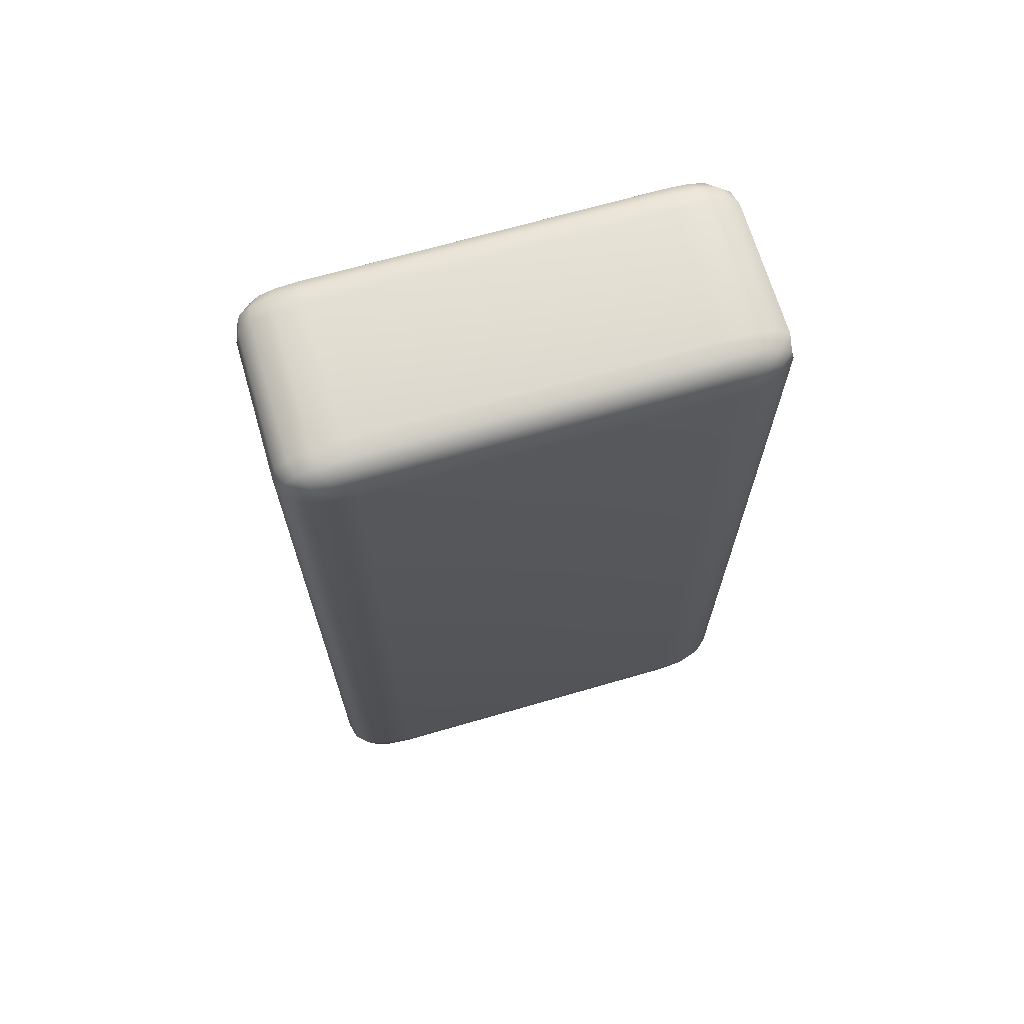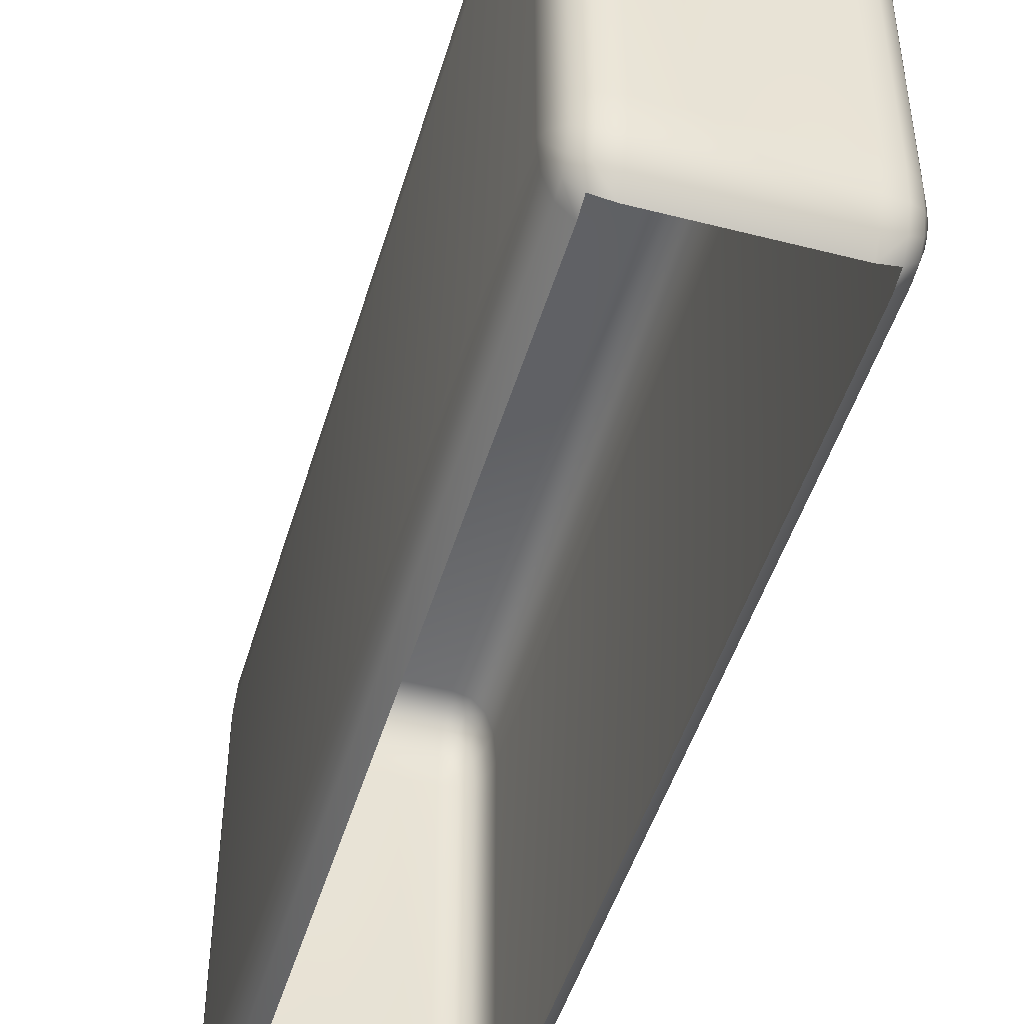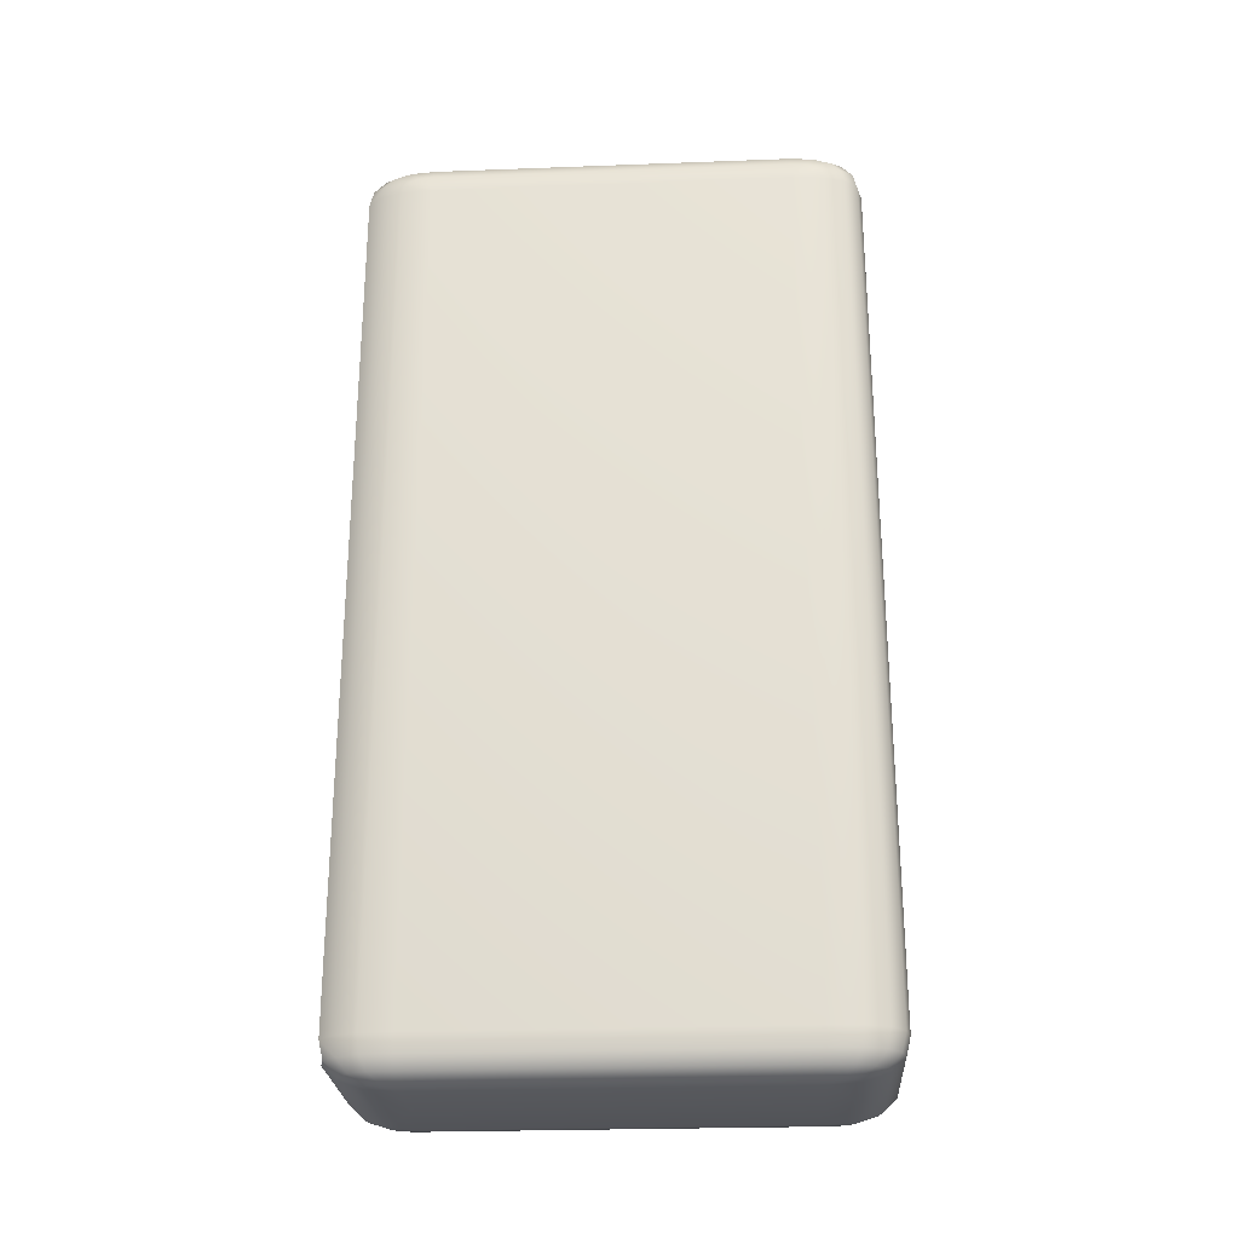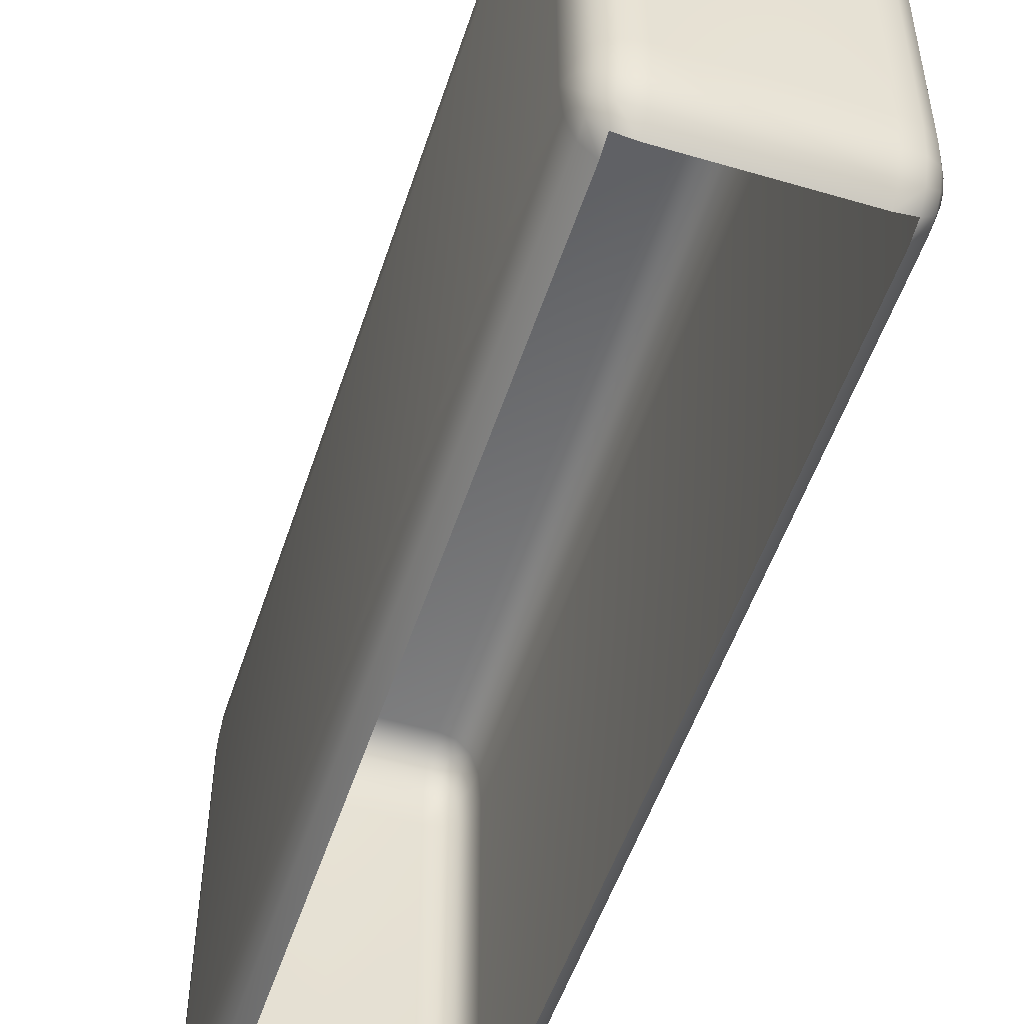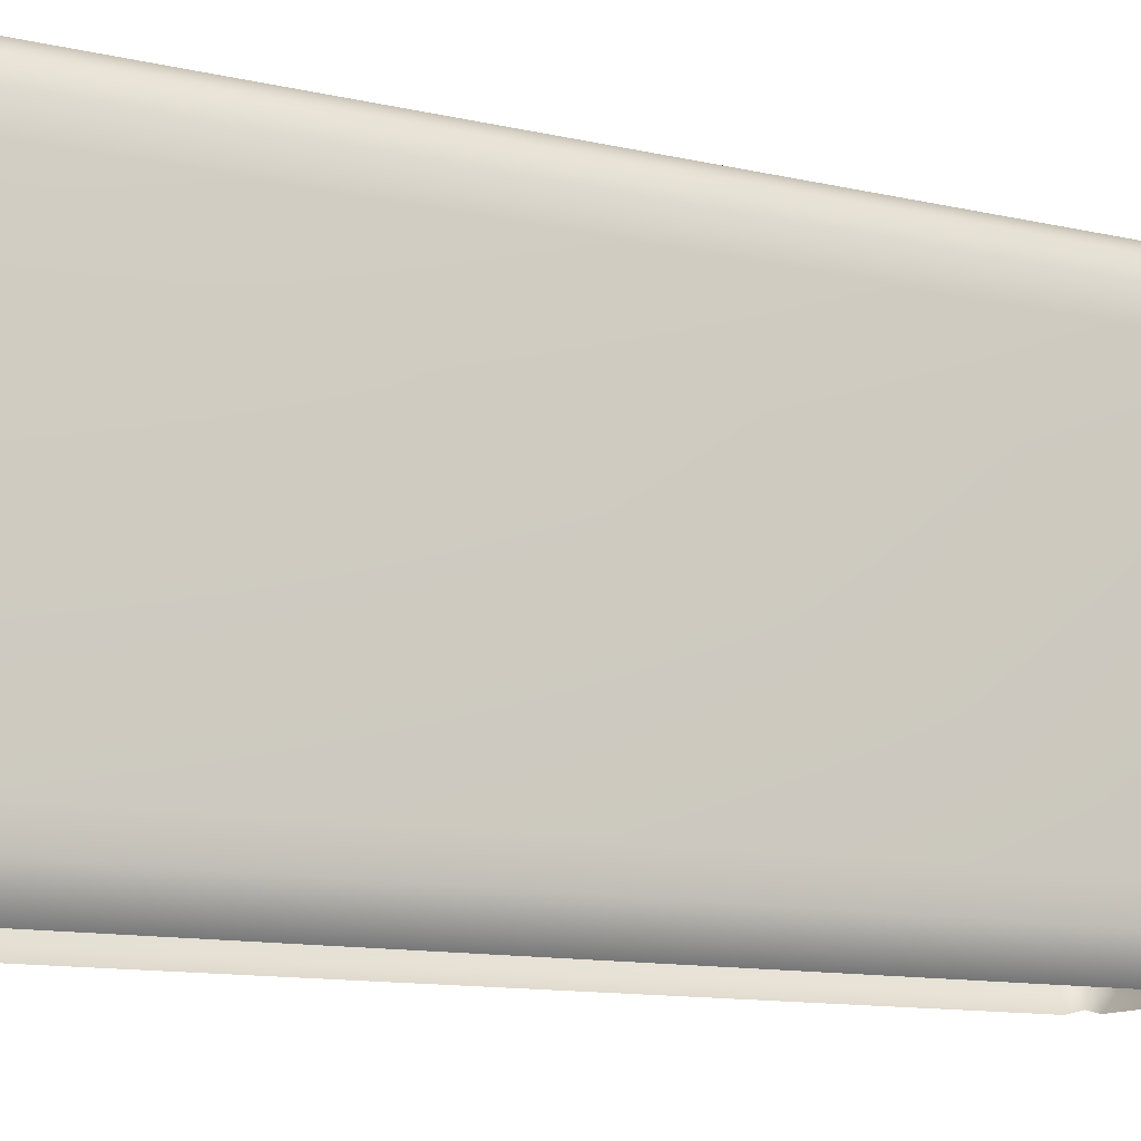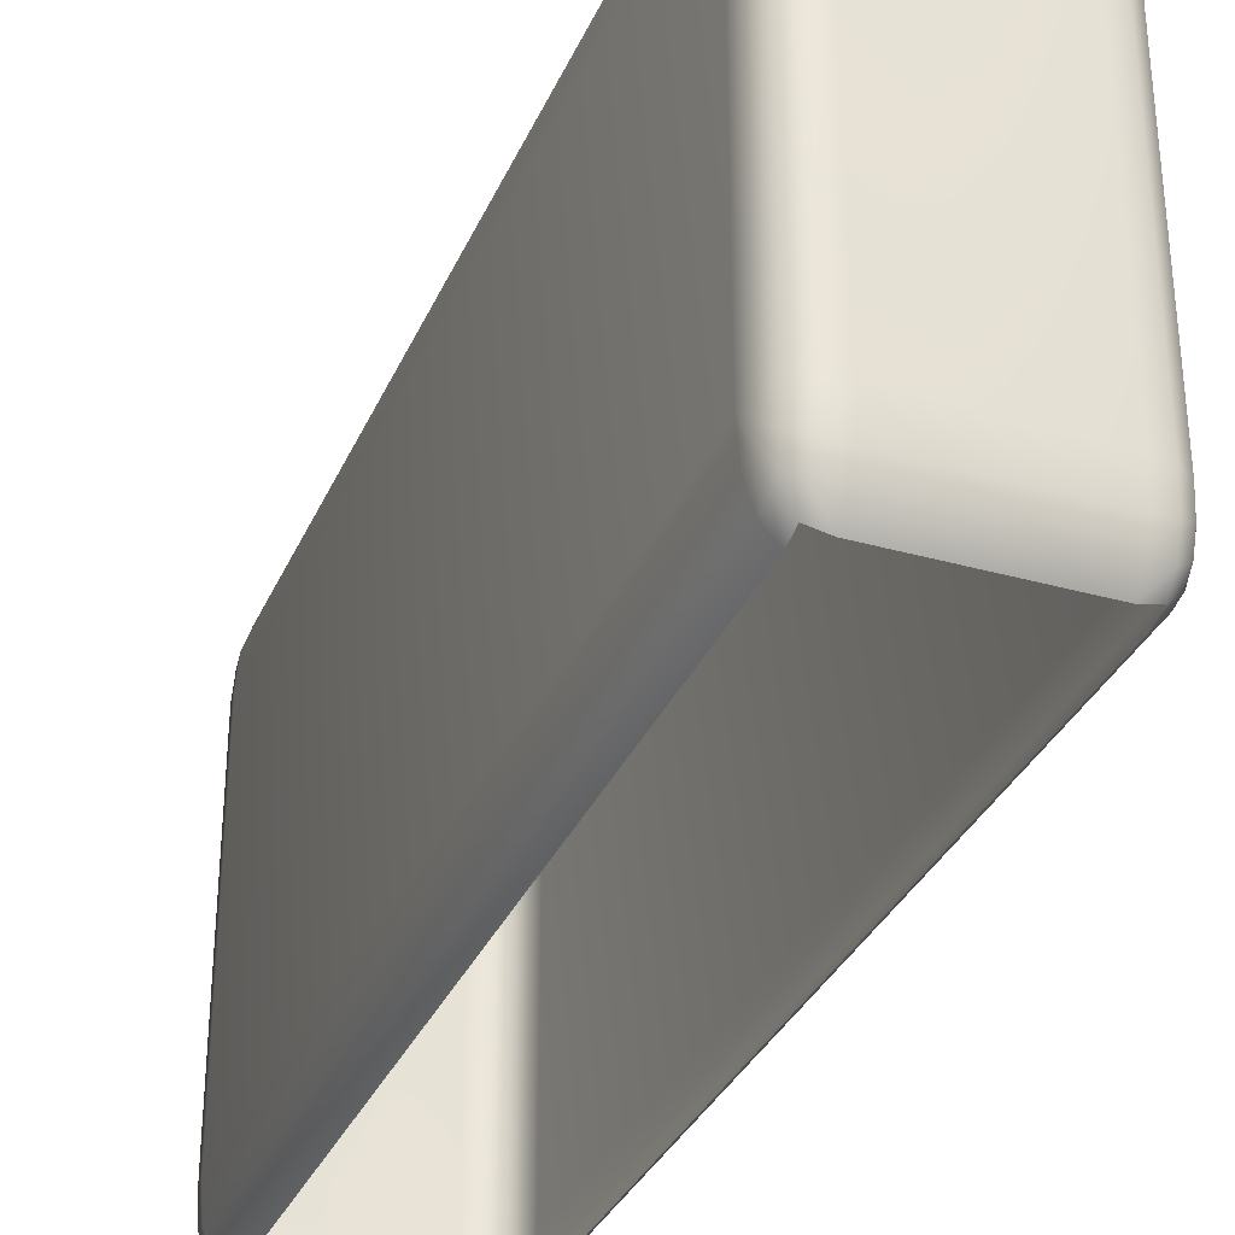
<metadata>
{"format":"obj","ext":"obj","renderer":"f3d","projection":"perspective","resolution":1024,"background":"white","views":[{"elev":68.2,"azim":73.8,"up":"+Y"},{"elev":-47.4,"azim":163.8,"up":"+Z"},{"elev":-25.9,"azim":-86.6,"up":"+Y"},{"elev":-51.6,"azim":162.2,"up":"+Z"},{"elev":-12.2,"azim":61.8,"up":"+Z"},{"elev":-33.2,"azim":158.8,"up":"+Z"}]}
</metadata>
<code>
g Hotel_OBJ_Sofa_Cushion_02
v 0.08267 -0.5137 -0.02308
v -0 -0.5137 -0.02308
v -0 -0.5284 -0.007714
v 0.08267 -0.5284 -0.007714
v -0 -0.5372 0.0179
v 0.09745 -0.5284 -0.003871
v 0.1011 -0.5137 -0.01828
v 0.08267 -0.5372 0.0179
v -0 -0.5401 0.05376
v 0.09129 -0.5372 0.02014
v 0.08267 -0.5401 0.05376
v 0.08267 -0.5401 0.4659
v -0 -0.5401 0.4659
v -0 -0.5372 0.5018
v 0.09745 -0.5372 0.02687
v 0.108 -0.5284 0.007656
v 0.1011 -0.5372 0.03808
v 0.1143 -0.5137 -0.003871
v 0.1024 -0.4932 -0.02308
v 0.1024 -0.5372 0.05376
v 0.1143 -0.5284 0.02687
v 0.08267 -0.5372 0.5018
v -0 -0.5284 0.5274
v 0.08267 -0.5284 0.5274
v -0 -0.5137 0.5428
v 0.08267 -0.5137 0.5428
v -0 -0.4932 0.5479
v 0.1165 -0.4932 -0.007714
v 0.1223 -0.5137 0.02014
v 0.1165 -0.5284 0.05376
v 0.1024 -0.5372 0.4659
v 0.1165 0.4932 -0.007714
v 0.1024 0.4932 -0.02308
v 0.1165 0.5086 -0.003871
v 0.1024 0.5124 -0.01828
v 0.1249 -0.5137 0.05376
v 0.1165 -0.5284 0.4659
v 0.1249 -0.4932 0.0179
v 0.1249 0.4932 0.0179
v 0.1277 0.4932 0.05376
v 0.1277 -0.4932 0.05376
v 0.1249 0.5022 0.02014
v 0.1249 -0.5137 0.4659
v 0.1011 -0.5372 0.4816
v 0.1249 0.5086 0.02687
v 0.1143 -0.5284 0.4928
v 0.1277 -0.4932 0.4659
v 0.1277 0.4932 0.4659
v 0.09745 -0.5372 0.4928
v 0.1165 0.5196 0.007656
v 0.1223 -0.5137 0.4995
v 0.1249 0.5124 0.03808
v 0.09129 -0.5372 0.4995
v 0.108 -0.5284 0.512
v 0.09745 -0.5284 0.5235
v 0.1249 0.5137 0.05376
v 0.1165 0.5262 0.02687
v 0.1143 -0.5137 0.5235
v 0.1011 -0.5137 0.538
v 0.1249 -0.4932 0.5018
v 0.1165 -0.4932 0.5274
v 0.1024 -0.4932 0.5428
v 0.1249 0.4932 0.5018
v 0.1165 0.4932 0.5274
v 0.08267 -0.4932 0.5479
v 0.08267 0.4932 0.5479
v -0 0.4932 0.5479
v -0 0.5137 0.5428
v 0.1024 0.4932 0.5428
v 0.08267 0.5137 0.5428
v -0 0.5284 0.5274
v 0.1024 0.5124 0.538
v 0.08267 0.5284 0.5274
v -0 0.5372 0.5018
v 0.1165 0.5086 0.5235
v 0.1024 0.5262 0.5235
v 0.08267 0.5372 0.5018
v -0 0.5401 0.4659
v 0.1249 0.5022 0.4995
v 0.1165 0.5196 0.512
v 0.1024 0.5344 0.4995
v 0.08267 0.5401 0.4659
v -0 0.5401 0.05376
v 0.1249 0.5086 0.4928
v 0.1165 0.5262 0.4928
v 0.1024 0.5372 0.4659
v 0.08267 0.5401 0.05376
v -0 0.5372 0.0179
v 0.1249 0.5124 0.4816
v 0.1165 0.5284 0.4659
v 0.1249 0.5137 0.4659
v 0.1165 0.5284 0.05376
v 0.1024 0.5372 0.05376
v 0.08267 0.5372 0.0179
v -0 0.5284 -0.007714
v 0.1024 0.5344 0.02014
v 0.08267 0.5284 -0.007714
v -0 0.5137 -0.02308
v 0.08267 0.5137 -0.02308
v 0.1024 0.5262 -0.003871
v -0 -0.5284 -0.007714
v -0 -0.5137 -0.02308
v -0.08267 -0.5137 -0.02308
v -0.08267 -0.5284 -0.007714
v -0 -0.5372 0.0179
v -0.09745 -0.5284 -0.003871
v -0.1011 -0.5137 -0.01828
v -0.08267 -0.5372 0.0179
v -0 -0.5401 0.05376
v -0.09129 -0.5372 0.02014
v -0.08267 -0.5401 0.05376
v -0.08267 -0.5401 0.4659
v -0 -0.5401 0.4659
v -0 -0.5372 0.5018
v -0.09745 -0.5372 0.02687
v -0.108 -0.5284 0.007656
v -0.1011 -0.5372 0.03808
v -0.1143 -0.5137 -0.003871
v -0.1024 -0.4932 -0.02308
v -0.1024 -0.5372 0.05376
v -0.1143 -0.5284 0.02687
v -0.08267 -0.5372 0.5018
v -0 -0.5284 0.5274
v -0.08267 -0.5284 0.5274
v -0 -0.5137 0.5428
v -0.08267 -0.5137 0.5428
v -0 -0.4932 0.5479
v -0.1165 -0.4932 -0.007714
v -0.1223 -0.5137 0.02014
v -0.1165 -0.5284 0.05376
v -0.1024 -0.5372 0.4659
v -0.1165 0.4932 -0.007714
v -0.1024 0.4932 -0.02308
v -0.1165 0.5086 -0.003871
v -0.1024 0.5124 -0.01828
v -0.1249 -0.5137 0.05376
v -0.1165 -0.5284 0.4659
v -0.1249 -0.4932 0.0179
v -0.1249 0.4932 0.0179
v -0.1277 0.4932 0.05376
v -0.1277 -0.4932 0.05376
v -0.1249 0.5022 0.02014
v -0.1249 -0.5137 0.4659
v -0.1011 -0.5372 0.4816
v -0.1249 0.5086 0.02687
v -0.1143 -0.5284 0.4928
v -0.1277 -0.4932 0.4659
v -0.1277 0.4932 0.4659
v -0.09745 -0.5372 0.4928
v -0.1165 0.5196 0.007656
v -0.1223 -0.5137 0.4995
v -0.1249 0.5124 0.03808
v -0.09129 -0.5372 0.4995
v -0.108 -0.5284 0.512
v -0.09745 -0.5284 0.5235
v -0.1024 0.5262 -0.003871
v -0.08267 0.5137 -0.02308
v -0.1249 0.5137 0.05376
v -0.1165 0.5262 0.02687
v -0.1143 -0.5137 0.5235
v -0.1011 -0.5137 0.538
v -0.08267 0.5284 -0.007714
v -0 0.5137 -0.02308
v -0 0.5284 -0.007714
v -0.1024 0.5344 0.02014
v -0.08267 0.5372 0.0179
v -0 0.5372 0.0179
v -0.1249 -0.4932 0.5018
v -0.1165 -0.4932 0.5274
v -0.1024 -0.4932 0.5428
v -0.1165 0.5284 0.05376
v -0.1024 0.5372 0.05376
v -0.08267 0.5401 0.05376
v -0 0.5401 0.05376
v -0.1249 0.4932 0.5018
v -0.1165 0.4932 0.5274
v -0.1249 0.5137 0.4659
v -0.1165 0.5284 0.4659
v -0.1024 0.5372 0.4659
v -0.08267 0.5401 0.4659
v -0 0.5401 0.4659
v -0.1249 0.5124 0.4816
v -0.1165 0.5262 0.4928
v -0.08267 0.5372 0.5018
v -0 0.5372 0.5018
v -0.1024 0.5344 0.4995
v -0.1249 0.5086 0.4928
v -0.08267 0.5284 0.5274
v -0 0.5284 0.5274
v -0.1165 0.5196 0.512
v -0.1249 0.5022 0.4995
v -0.1024 0.5262 0.5235
v -0.1165 0.5086 0.5235
v -0.1024 0.5124 0.538
v -0.08267 0.5137 0.5428
v -0 0.5137 0.5428
v -0.1024 0.4932 0.5428
v -0.08267 0.4932 0.5479
v -0 0.4932 0.5479
v -0.08267 -0.4932 0.5479
g Hotel_OBJ_Sofa_Cushion_02_0
f 3 2 1
f 4 3 1
f 5 3 4
f 4 1 6
f 1 7 6
f 8 5 4
f 9 5 8
f 8 4 10
f 4 6 10
f 11 9 8
f 8 10 11
f 9 11 12
f 13 9 12
f 13 12 14
f 10 6 15
f 10 15 11
f 6 7 16
f 6 16 15
f 15 17 11
f 15 16 17
f 7 18 16
f 7 19 18
f 17 20 11
f 11 20 12
f 16 21 17
f 16 18 21
f 17 21 20
f 12 22 14
f 14 22 23
f 22 24 23
f 23 24 25
f 24 26 25
f 25 26 27
f 19 28 18
f 18 29 21
f 18 28 29
f 21 30 20
f 21 29 30
f 20 31 12
f 20 30 31
f 32 28 19
f 33 32 19
f 32 33 34
f 33 35 34
f 29 36 30
f 30 37 31
f 30 36 37
f 28 38 29
f 29 38 36
f 32 39 28
f 39 38 28
f 39 40 38
f 40 41 38
f 38 41 36
f 39 32 42
f 32 34 42
f 39 42 40
f 36 41 43
f 36 43 37
f 31 37 44
f 31 44 12
f 42 34 45
f 42 45 40
f 37 46 44
f 37 43 46
f 41 47 43
f 47 41 40
f 48 47 40
f 44 49 12
f 44 46 49
f 34 50 45
f 34 35 50
f 43 51 46
f 43 47 51
f 45 52 40
f 45 50 52
f 49 53 12
f 53 22 12
f 46 54 49
f 49 54 53
f 46 51 54
f 53 55 22
f 54 55 53
f 55 24 22
f 52 56 40
f 48 40 56
f 50 57 52
f 52 57 56
f 51 58 54
f 54 58 55
f 55 59 24
f 58 59 55
f 59 26 24
f 51 60 58
f 47 60 51
f 58 61 59
f 60 61 58
f 59 62 26
f 61 62 59
f 60 47 63
f 47 48 63
f 61 60 64
f 60 63 64
f 62 65 26
f 26 65 27
f 27 65 66
f 65 62 66
f 67 27 66
f 68 67 66
f 62 61 69
f 62 69 66
f 61 64 69
f 70 68 66
f 70 66 69
f 71 68 70
f 72 69 64
f 72 70 69
f 73 71 70
f 73 70 72
f 74 71 73
f 75 72 64
f 75 64 63
f 76 73 72
f 76 72 75
f 77 74 73
f 77 73 76
f 78 74 77
f 79 75 63
f 79 63 48
f 80 76 75
f 80 75 79
f 81 77 76
f 81 76 80
f 82 78 77
f 82 77 81
f 83 78 82
f 84 80 79
f 84 79 48
f 85 81 80
f 85 80 84
f 86 82 81
f 86 81 85
f 87 83 82
f 82 86 87
f 83 87 88
f 89 84 48
f 89 85 84
f 90 86 85
f 90 85 89
f 91 89 48
f 91 90 89
f 91 48 56
f 91 56 92
f 90 91 92
f 57 92 56
f 86 90 93
f 86 93 87
f 90 92 93
f 87 94 88
f 94 87 93
f 88 94 95
f 96 93 92
f 57 96 92
f 96 94 93
f 94 97 95
f 97 94 96
f 95 97 98
f 97 99 98
f 100 96 57
f 100 97 96
f 99 97 100
f 50 100 57
f 35 99 100
f 35 100 50
f 103 102 101
f 104 103 101
f 104 101 105
f 103 104 106
f 107 103 106
f 108 104 105
f 108 105 109
f 104 108 110
f 106 104 110
f 111 108 109
f 110 108 111
f 112 111 109
f 113 112 109
f 113 114 112
f 106 110 115
f 115 110 111
f 107 106 116
f 116 106 115
f 117 115 111
f 116 115 117
f 118 107 116
f 119 107 118
f 120 117 111
f 120 111 112
f 121 116 117
f 118 116 121
f 121 117 120
f 114 122 112
f 114 123 122
f 123 124 122
f 123 125 124
f 125 126 124
f 125 127 126
f 128 119 118
f 129 118 121
f 128 118 129
f 130 121 120
f 129 121 130
f 131 120 112
f 130 120 131
f 128 132 119
f 132 133 119
f 133 132 134
f 135 133 134
f 136 129 130
f 137 130 131
f 136 130 137
f 138 128 129
f 138 129 136
f 139 132 128
f 138 139 128
f 140 139 138
f 141 140 138
f 141 138 136
f 132 139 142
f 134 132 142
f 142 139 140
f 141 136 143
f 143 136 137
f 137 131 144
f 144 131 112
f 134 142 145
f 145 142 140
f 146 137 144
f 143 137 146
f 147 141 143
f 141 147 140
f 147 148 140
f 149 144 112
f 146 144 149
f 150 134 145
f 135 134 150
f 151 143 146
f 147 143 151
f 152 145 140
f 150 145 152
f 153 149 112
f 122 153 112
f 154 146 149
f 154 149 153
f 151 146 154
f 155 153 122
f 155 154 153
f 124 155 122
f 156 135 150
f 157 135 156
f 158 152 140
f 140 148 158
f 159 150 152
f 156 150 159
f 159 152 158
f 160 151 154
f 160 154 155
f 161 155 124
f 161 160 155
f 126 161 124
f 162 157 156
f 163 157 162
f 164 163 162
f 165 156 159
f 162 156 165
f 164 162 166
f 166 162 165
f 167 164 166
f 168 151 160
f 168 147 151
f 169 160 161
f 169 168 160
f 170 161 126
f 170 169 161
f 165 159 171
f 171 159 158
f 166 165 172
f 172 165 171
f 167 166 173
f 173 166 172
f 174 167 173
f 147 168 175
f 148 147 175
f 168 169 176
f 175 168 176
f 158 177 171
f 148 177 158
f 171 178 172
f 177 178 171
f 172 179 173
f 178 179 172
f 173 180 174
f 179 180 173
f 180 181 174
f 178 177 182
f 182 177 148
f 179 178 183
f 183 178 182
f 180 184 181
f 184 185 181
f 180 179 186
f 186 179 183
f 184 180 186
f 187 182 148
f 183 182 187
f 184 188 185
f 188 189 185
f 186 183 190
f 190 183 187
f 191 187 148
f 190 187 191
f 175 191 148
f 184 186 192
f 192 186 190
f 188 184 192
f 193 191 175
f 193 190 191
f 192 190 193
f 176 193 175
f 194 192 193
f 188 192 194
f 194 193 176
f 188 195 189
f 195 188 194
f 195 196 189
f 197 194 176
f 195 194 197
f 176 169 197
f 169 170 197
f 195 198 196
f 198 195 197
f 197 170 198
f 198 199 196
f 199 198 127
f 170 200 198
f 198 200 127
f 200 170 126
f 127 200 126

</code>
